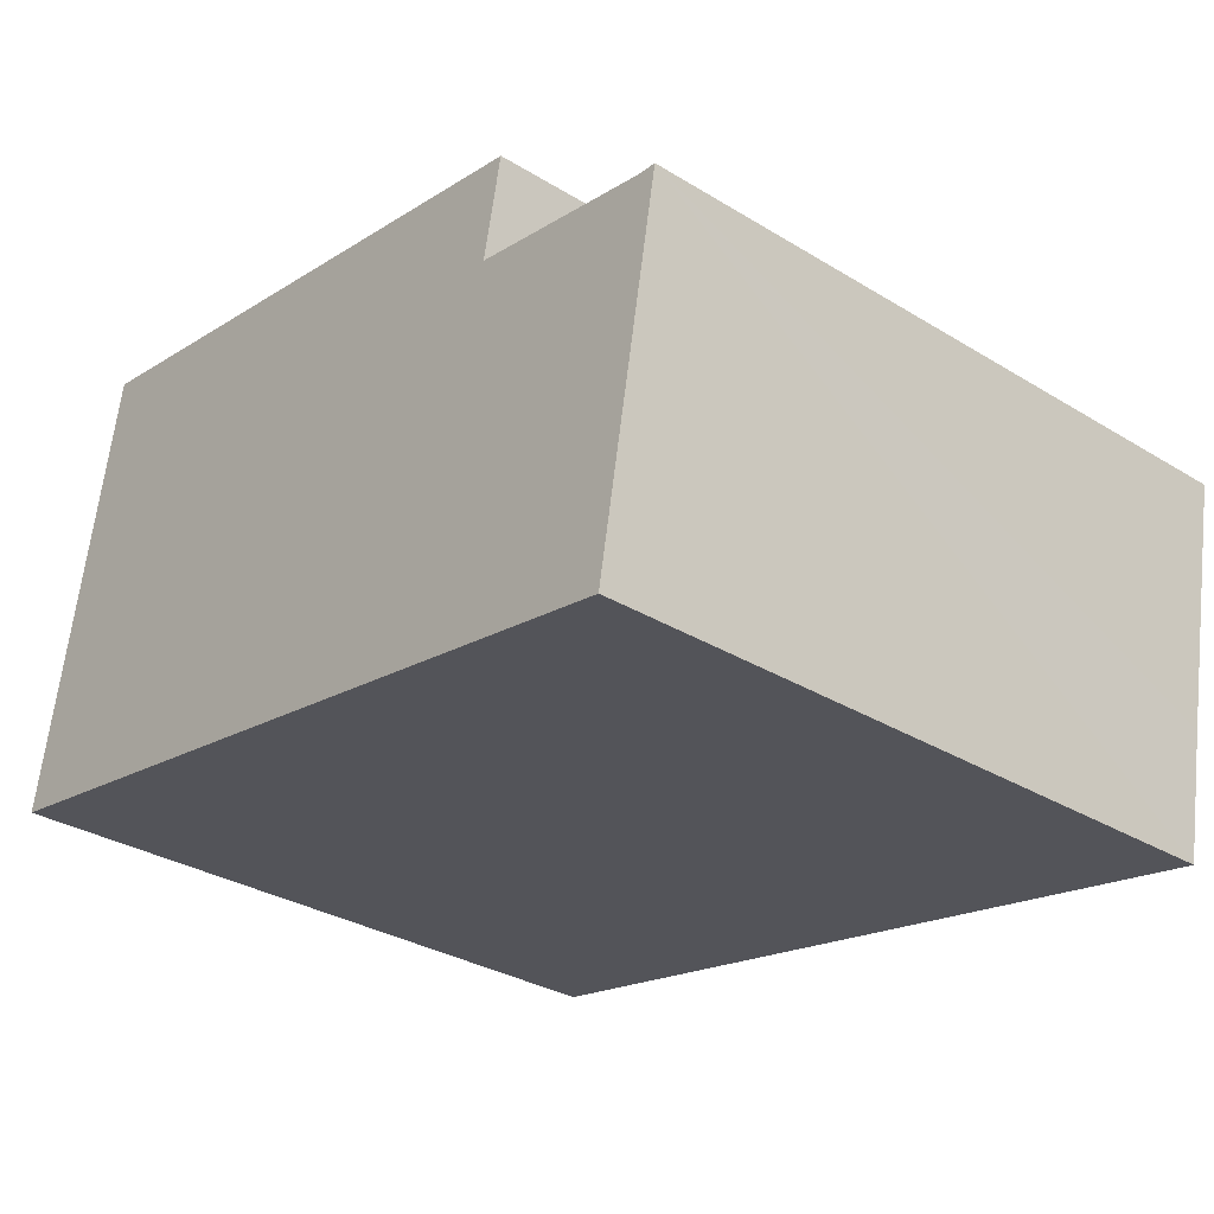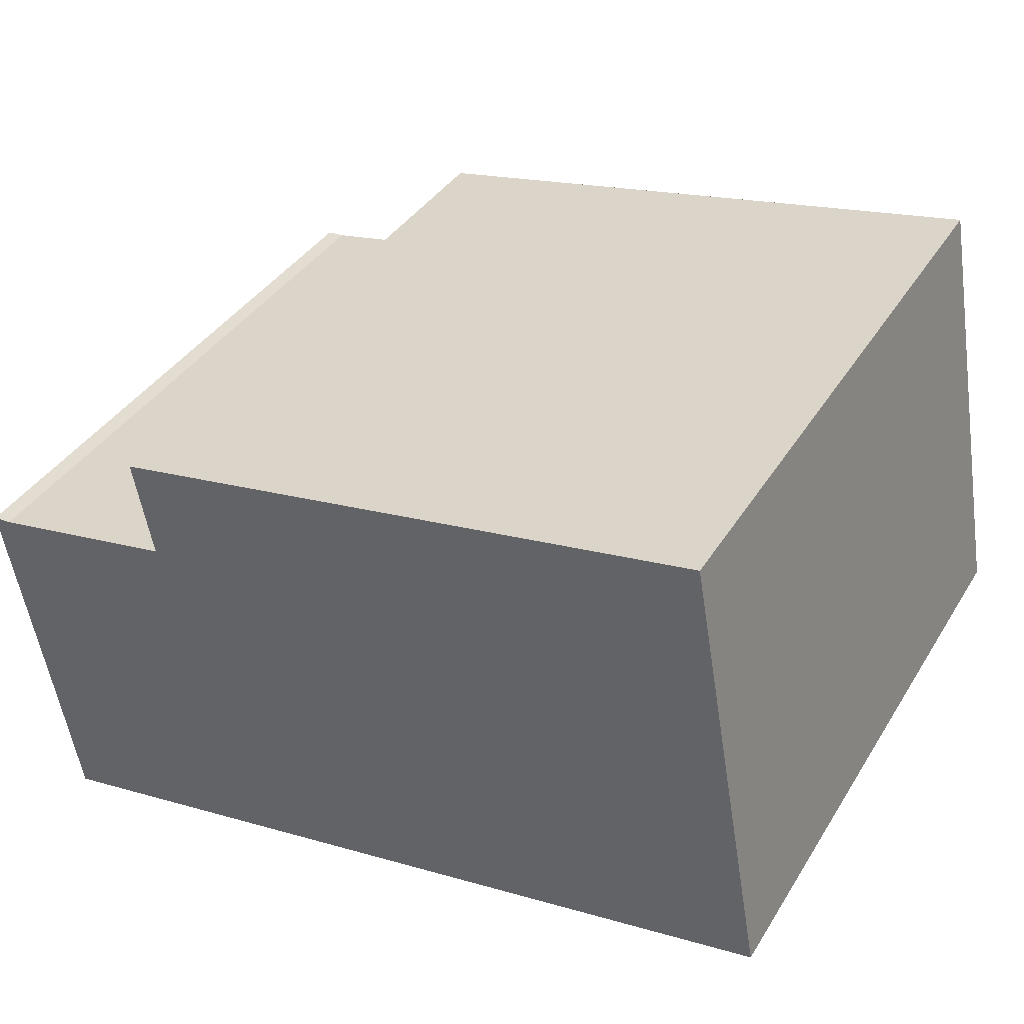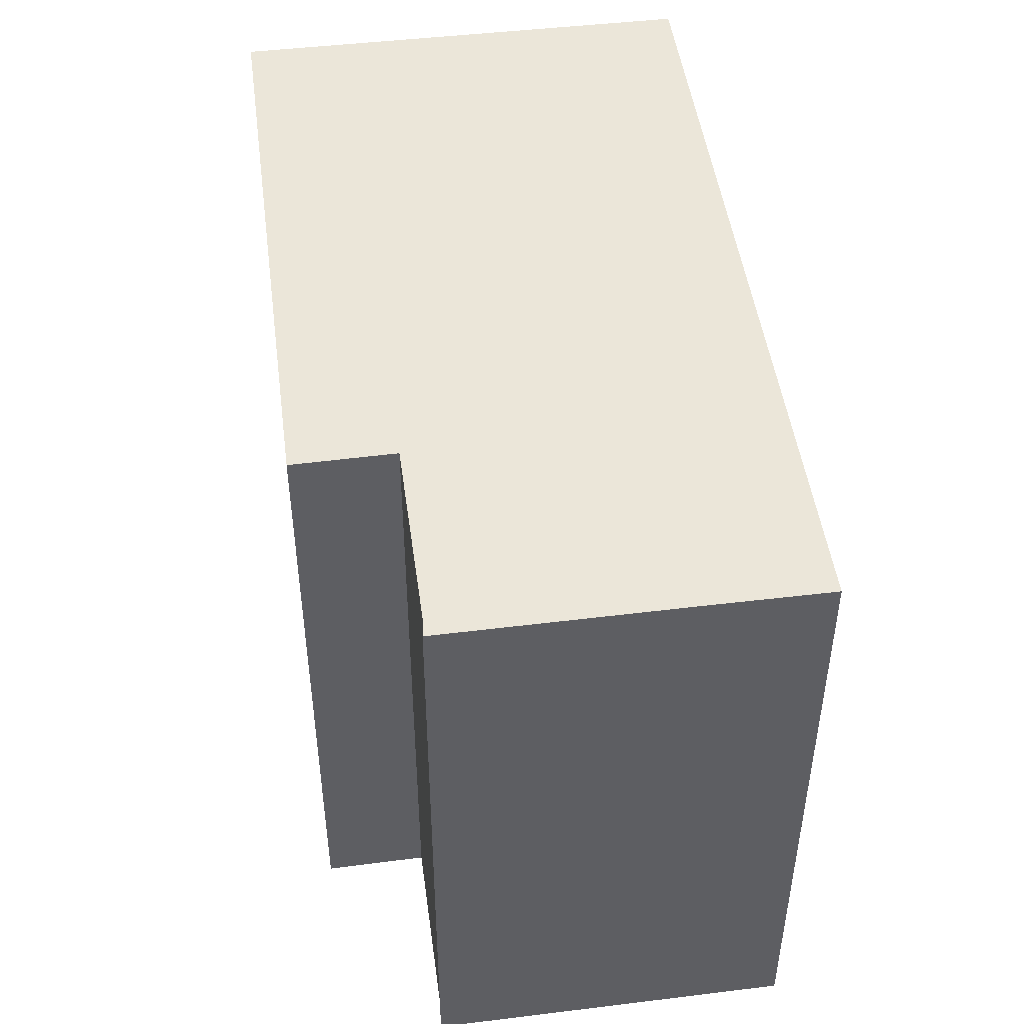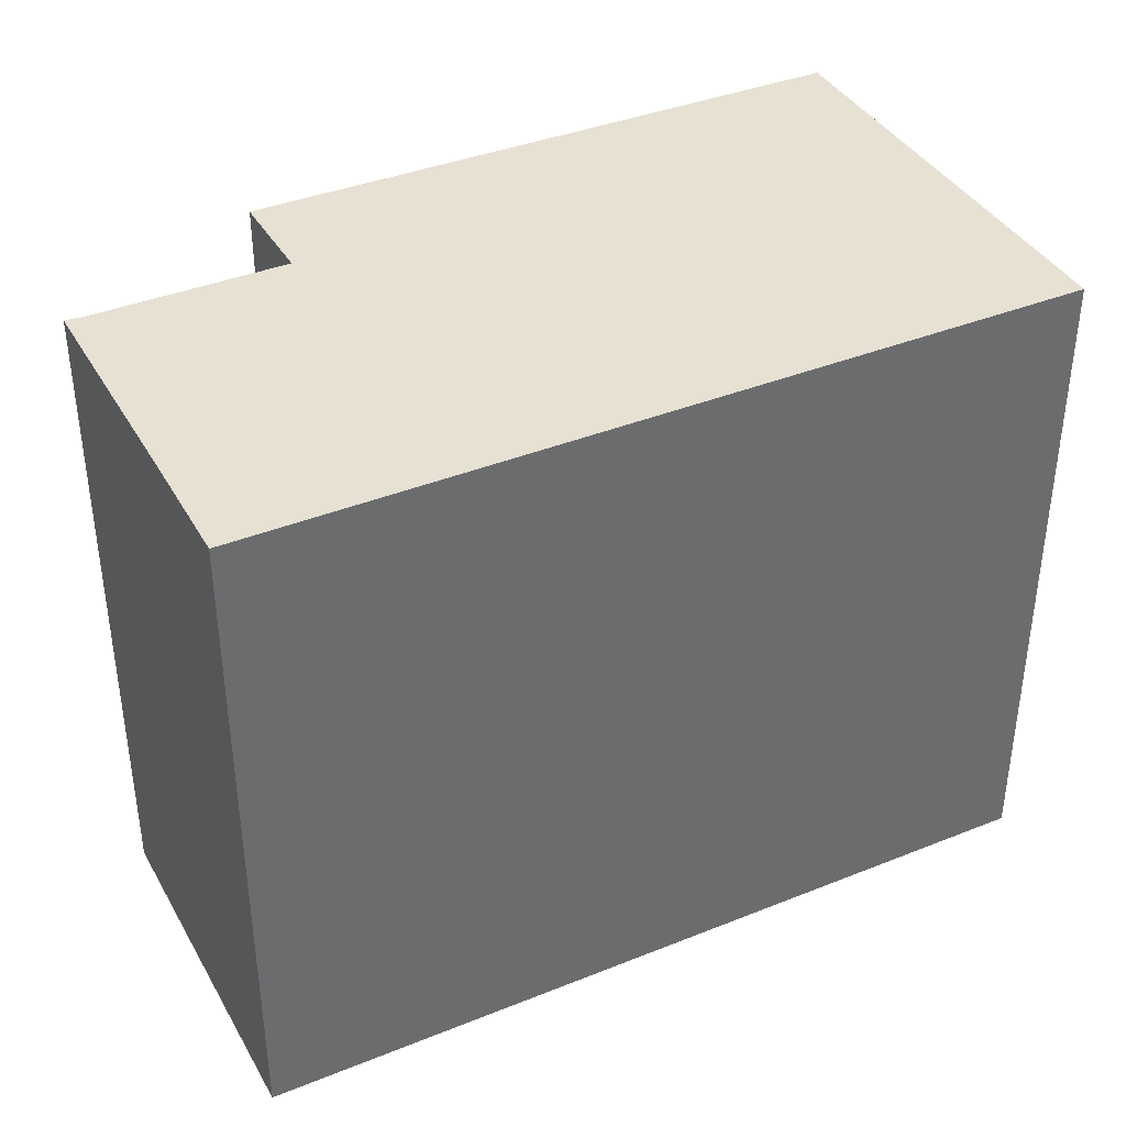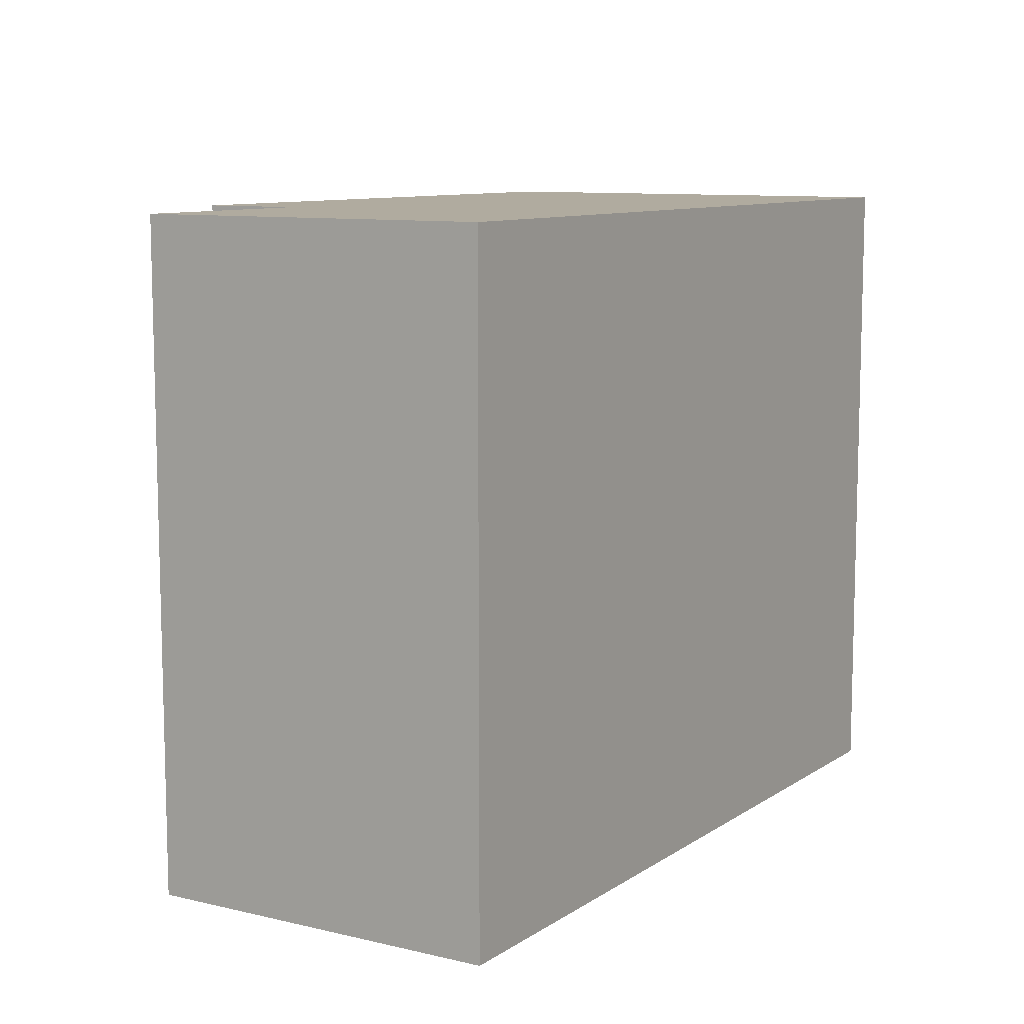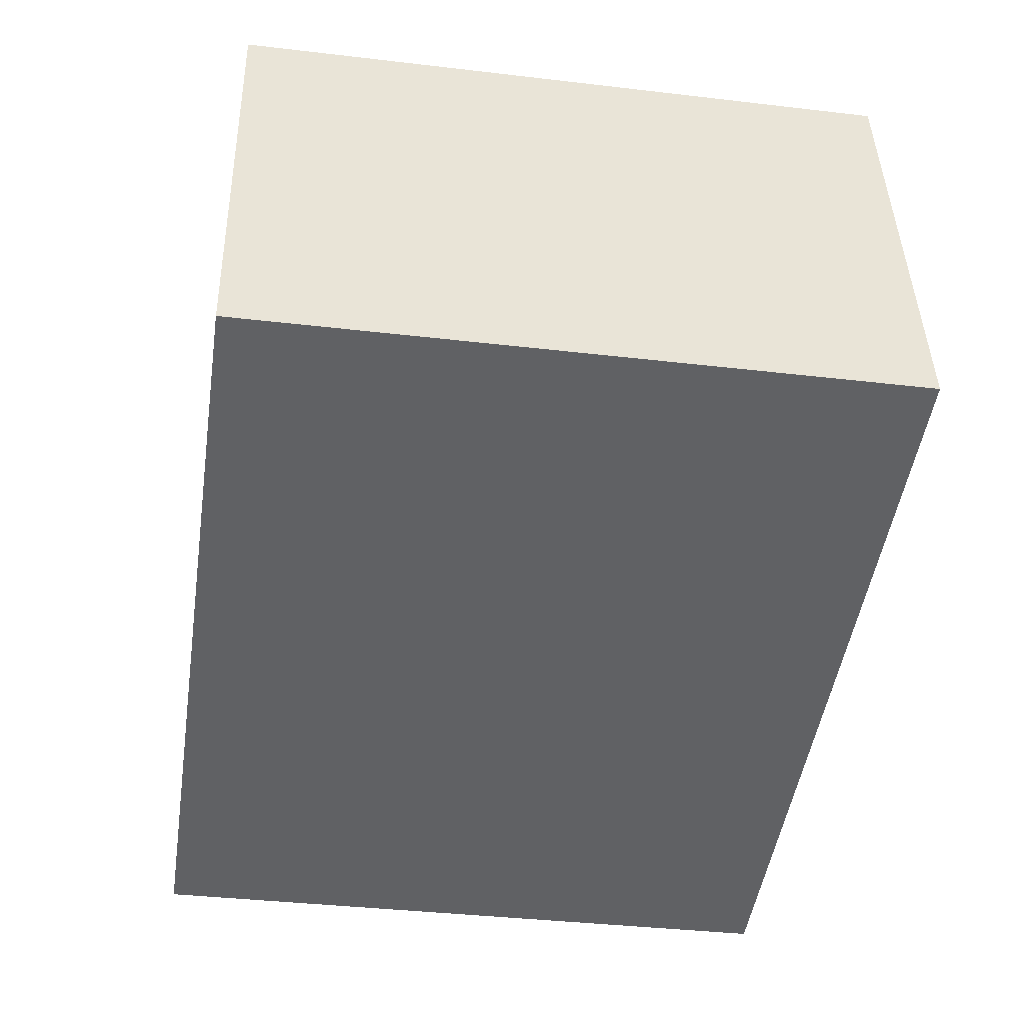
<metadata>
{"format":"obj","ext":"obj","renderer":"f3d","projection":"perspective","resolution":1024,"background":"white","views":[{"elev":-31.8,"azim":49.3,"up":"+Z"},{"elev":38.1,"azim":-151.6,"up":"+Z"},{"elev":48.1,"azim":92.5,"up":"+Y"},{"elev":38.8,"azim":163.4,"up":"+Y"},{"elev":9.7,"azim":132.0,"up":"+Y"},{"elev":-37.4,"azim":-98.6,"up":"+Z"}]}
</metadata>
<code>
v  14.6 28.28 17.36
v  2.691 28.28 15.23
v  3.414 28.28 19.32
v  0 28.28 1.732e-15
v  17.47 28.28 -3.129
v  17.88 28.28 16.79
v  29.44 28.28 14.76
v  28.63 28.28 10.47
v  26 28.28 -4.657
v  28.66 28.28 10.58
v  29.45 28.28 14.76
v  29.21 28.28 13.48
v  28.68 28.28 10.46
v  36.86 28.28 8.986
v  26.46 28.28 -4.738
v  34.87 28.28 -6.244
v  35.79 28.28 -1.104
v  37.64 28.28 8.938
v  3.414 -1.183e-15 19.32
v  29.44 -9.039e-16 14.76
v  29.45 -9.037e-16 14.76
v  17.88 -1.028e-15 16.79
v  14.6 -1.063e-15 17.36
v  28.63 -6.41e-16 10.47
v  36.86 -5.502e-16 8.986
v  28.68 -6.406e-16 10.46
v  37.64 -5.473e-16 8.938
v  29.21 -8.256e-16 13.48
v  28.66 -6.478e-16 10.58
v  34.87 3.823e-16 -6.244
v  35.79 6.76e-17 -1.104
v  0 0 0
v  17.47 1.916e-16 -3.129
v  26.46 2.901e-16 -4.738
v  26 2.852e-16 -4.657
v  2.691 -9.325e-16 15.23
g defaultobject
f 1 2 3
f 2 1 4
f 4 1 5
f 5 1 6
f 5 6 7
f 5 7 8
f 5 8 9
f 8 7 10
f 10 7 11
f 10 11 12
f 9 8 13
f 9 13 14
f 9 14 15
f 15 14 16
f 16 14 17
f 17 14 18
f 19 1 3
f 1 19 6
f 6 19 7
f 7 19 11
f 11 19 20
f 11 20 21
f 20 19 22
f 22 19 23
f 24 13 8
f 13 24 14
f 14 24 25
f 25 24 26
f 25 18 14
f 18 25 27
f 21 12 11
f 12 21 10
f 10 21 8
f 8 21 28
f 8 28 24
f 24 28 29
f 27 17 18
f 17 27 16
f 16 27 30
f 30 27 31
f 30 15 16
f 15 30 9
f 9 30 5
f 5 30 4
f 4 30 32
f 32 30 33
f 33 30 34
f 33 34 35
f 2 19 3
f 19 2 4
f 19 4 36
f 36 4 32
f 31 34 30
f 34 31 27
f 34 27 35
f 35 27 33
f 33 27 32
f 32 27 25
f 32 25 26
f 32 26 24
f 32 24 29
f 32 29 28
f 32 28 36
f 36 28 21
f 36 21 20
f 36 20 22
f 36 22 23
f 36 23 19

</code>
